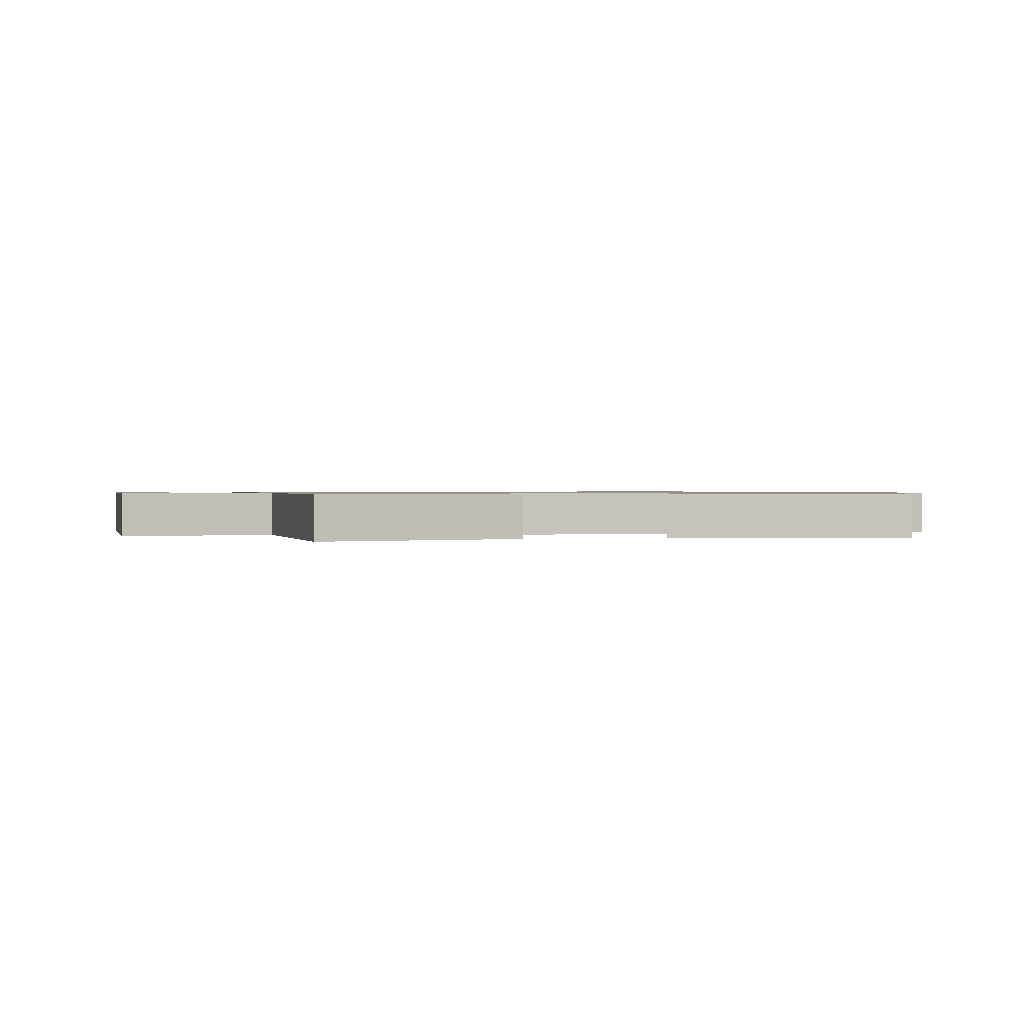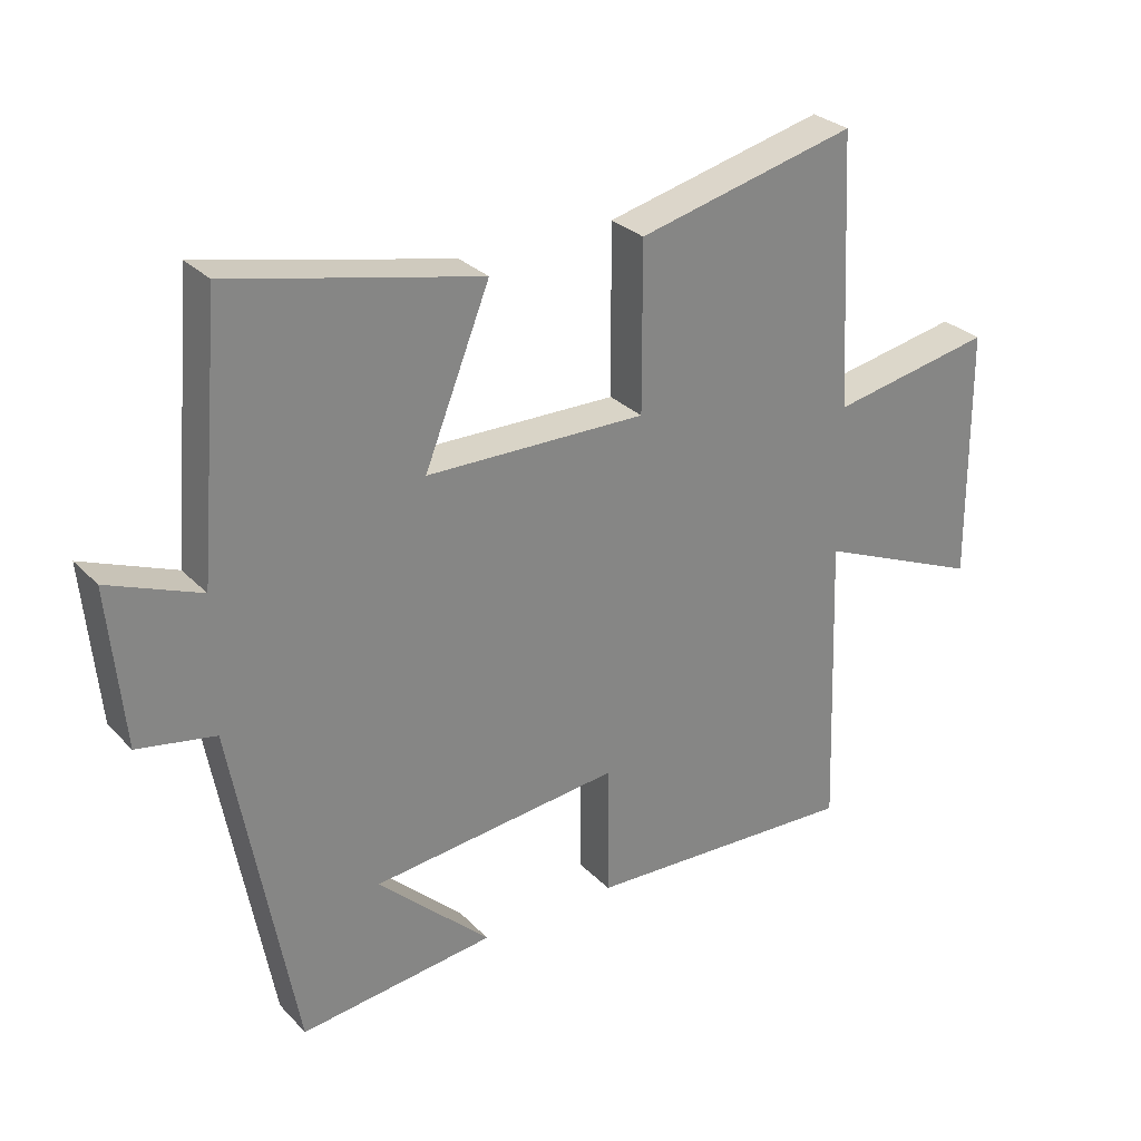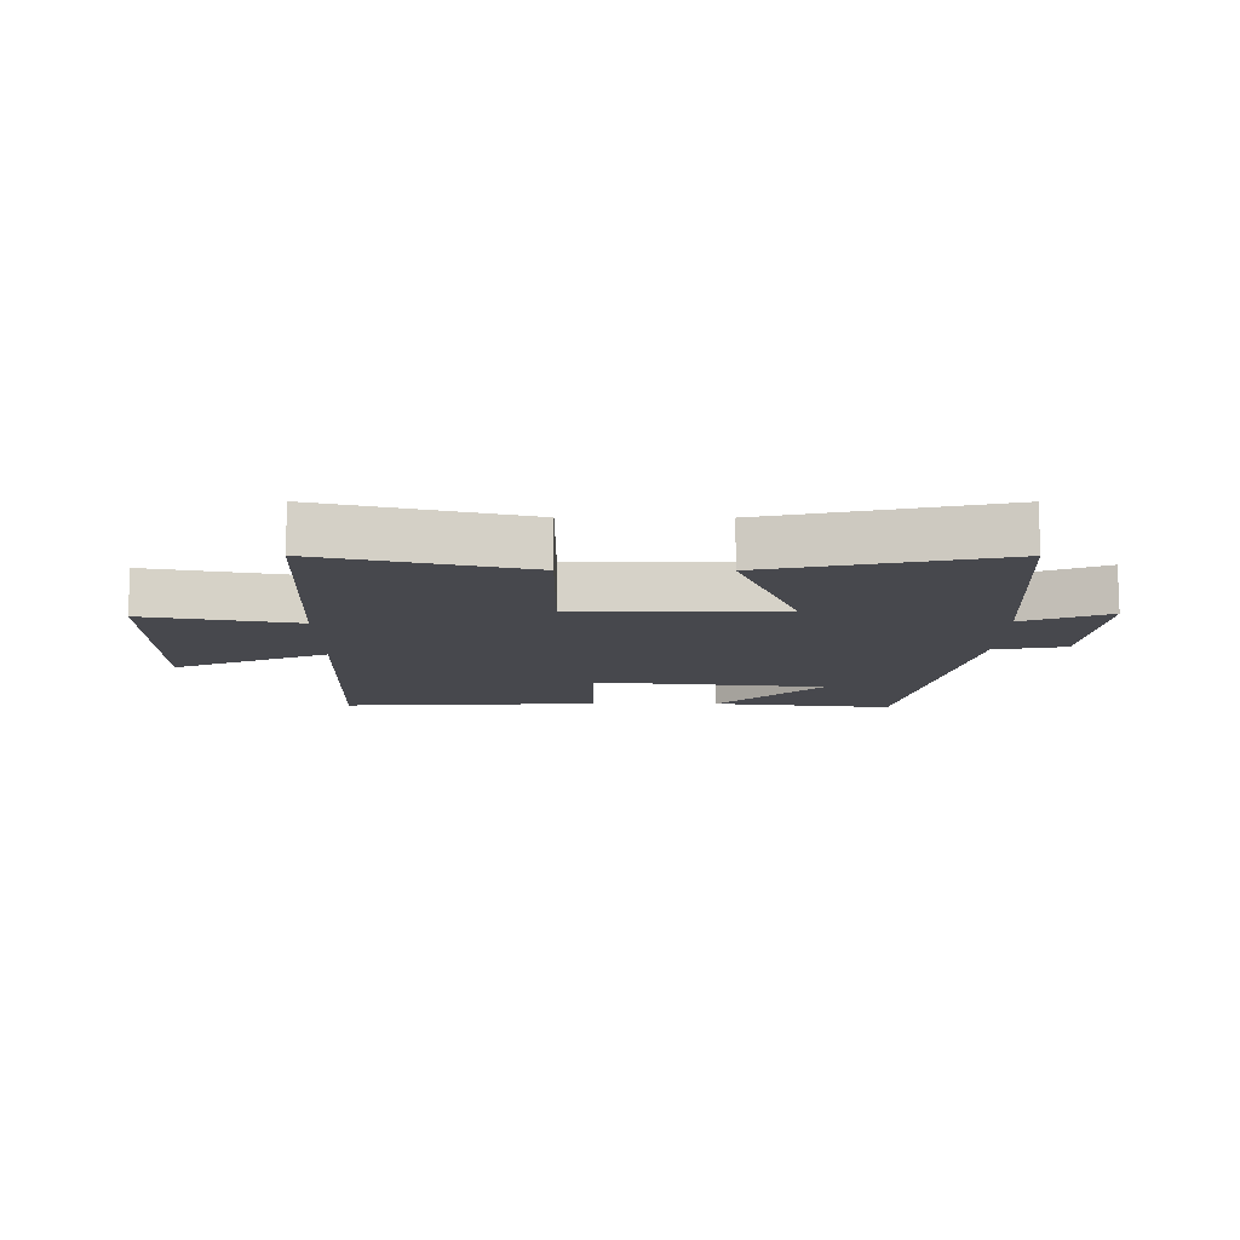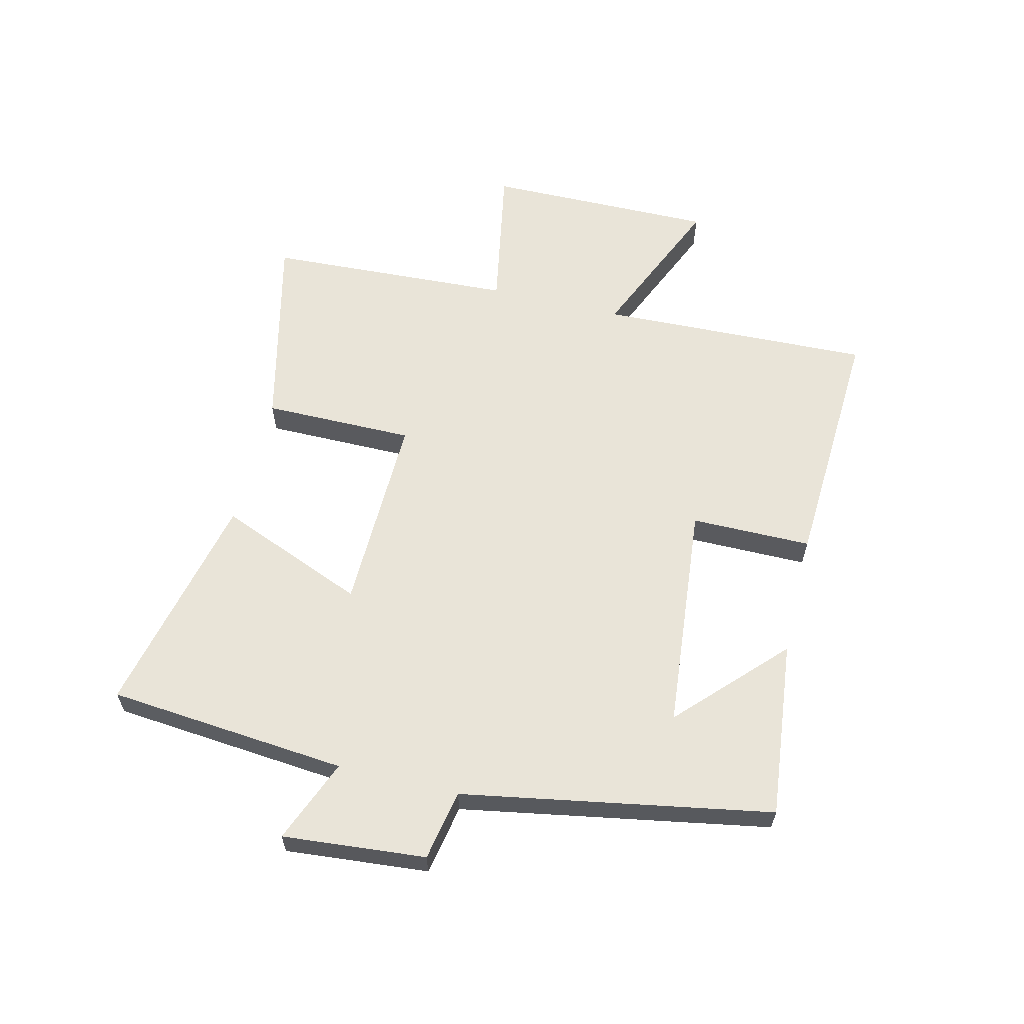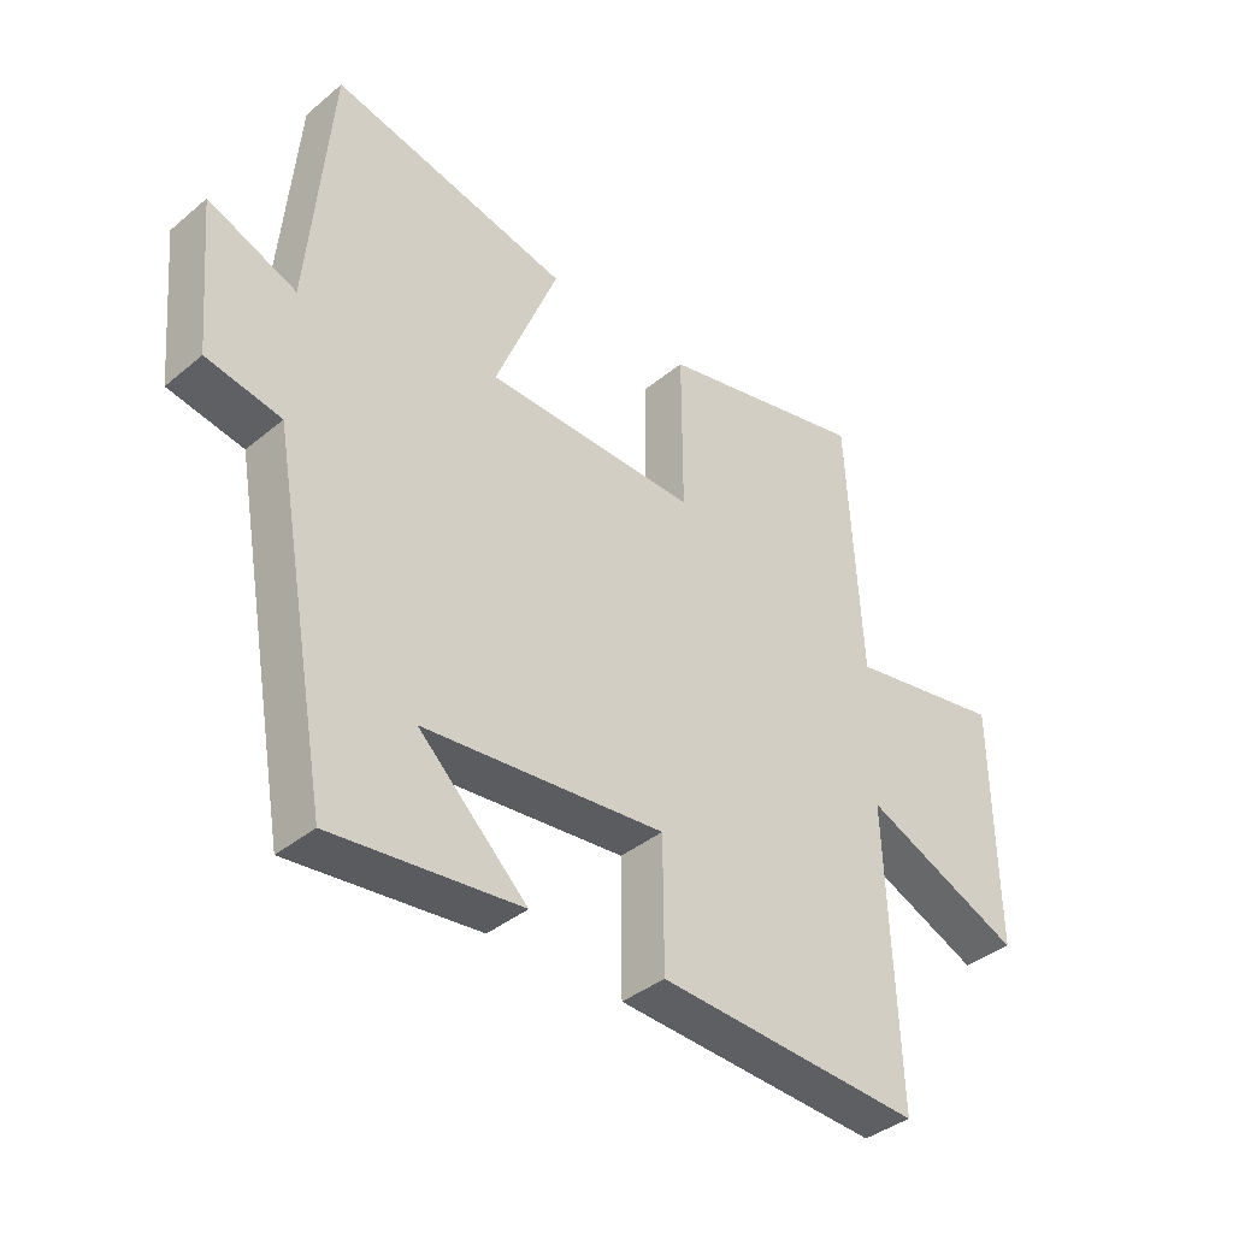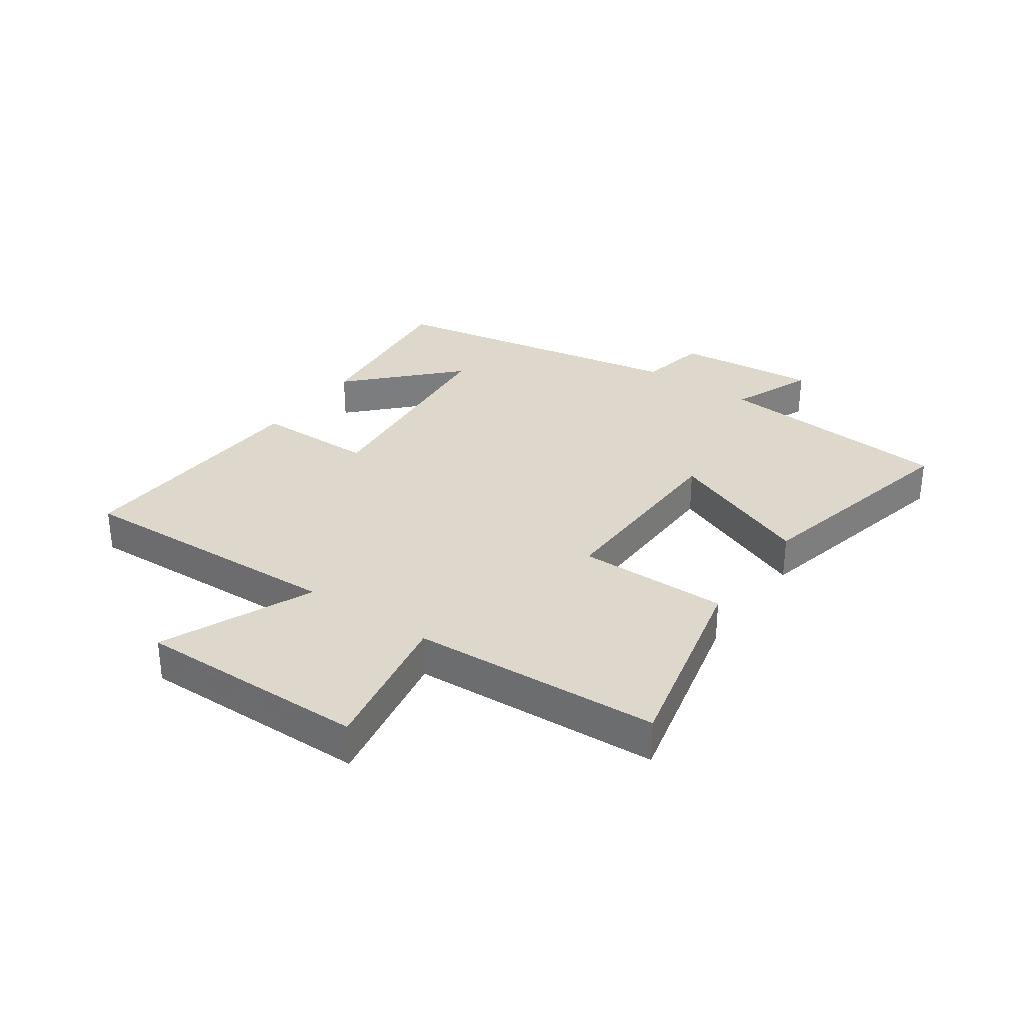
<metadata>
{"format":"obj","ext":"obj","renderer":"f3d","projection":"perspective","resolution":1024,"background":"white","views":[{"elev":0.8,"azim":-12.5,"up":"+Y"},{"elev":28.9,"azim":145.5,"up":"+Z"},{"elev":-11.9,"azim":-0.4,"up":"+Y"},{"elev":60.6,"azim":103.8,"up":"+Y"},{"elev":-38.8,"azim":136.0,"up":"+Z"},{"elev":31.4,"azim":-54.9,"up":"+Y"}]}
</metadata>
<code>
v -0.517 0.07 -0.521
v -0.5 0.07 -0.065
v -0.752 0.07 -0.173
v -0.748 0.07 0.211
v -0.5 0.07 0.165
v -0.478 0.07 0.579
v -0.145 0.07 0.5
v -0.146 0.07 0.248
v 0.188 0.07 0.254
v 0.089 0.07 0.5
v 0.465 0.07 0.584
v 0.5 0.07 0.184
v 0.639 0.07 0.24
v 0.617 0.07 0.002
v 0.5 0.07 -0.02
v 0.407 0.07 -0.533
v 0.111 0.07 -0.5
v 0.282 0.07 -0.337
v -0.098 0.07 -0.299
v -0.099 0.07 -0.5
v -0.517 0 -0.521
v -0.5 0 -0.065
v -0.752 0 -0.173
v -0.748 0 0.211
v -0.5 0 0.165
v -0.478 0 0.579
v -0.145 0 0.5
v -0.146 0 0.248
v 0.188 0 0.254
v 0.089 0 0.5
v 0.465 0 0.584
v 0.5 0 0.184
v 0.639 0 0.24
v 0.617 0 0.002
v 0.5 0 -0.02
v 0.407 0 -0.533
v 0.111 0 -0.5
v 0.282 0 -0.337
v -0.098 0 -0.299
v -0.099 0 -0.5
f 19 20 1 2
f 18 19 2
f 16 17 18
f 15 16 18
f 15 18 2
f 12 13 14 15
f 11 12 15
f 10 11 15
f 9 10 15
f 8 9 15 2
f 7 8 2
f 6 7 2
f 5 6 2
f 2 3 4 5
f 22 21 40 39
f 22 39 38
f 38 37 36
f 38 36 35
f 22 38 35
f 35 34 33 32
f 35 32 31
f 35 31 30
f 35 30 29
f 22 35 29 28
f 22 28 27
f 22 27 26
f 22 26 25
f 25 24 23 22
f 1 21 22 2
f 2 22 23 3
f 3 23 24 4
f 4 24 25 5
f 5 25 26 6
f 6 26 27 7
f 7 27 28 8
f 8 28 29 9
f 9 29 30 10
f 10 30 31 11
f 11 31 32 12
f 12 32 33 13
f 13 33 34 14
f 14 34 35 15
f 15 35 36 16
f 16 36 37 17
f 17 37 38 18
f 18 38 39 19
f 19 39 40 20
f 20 40 21 1

</code>
